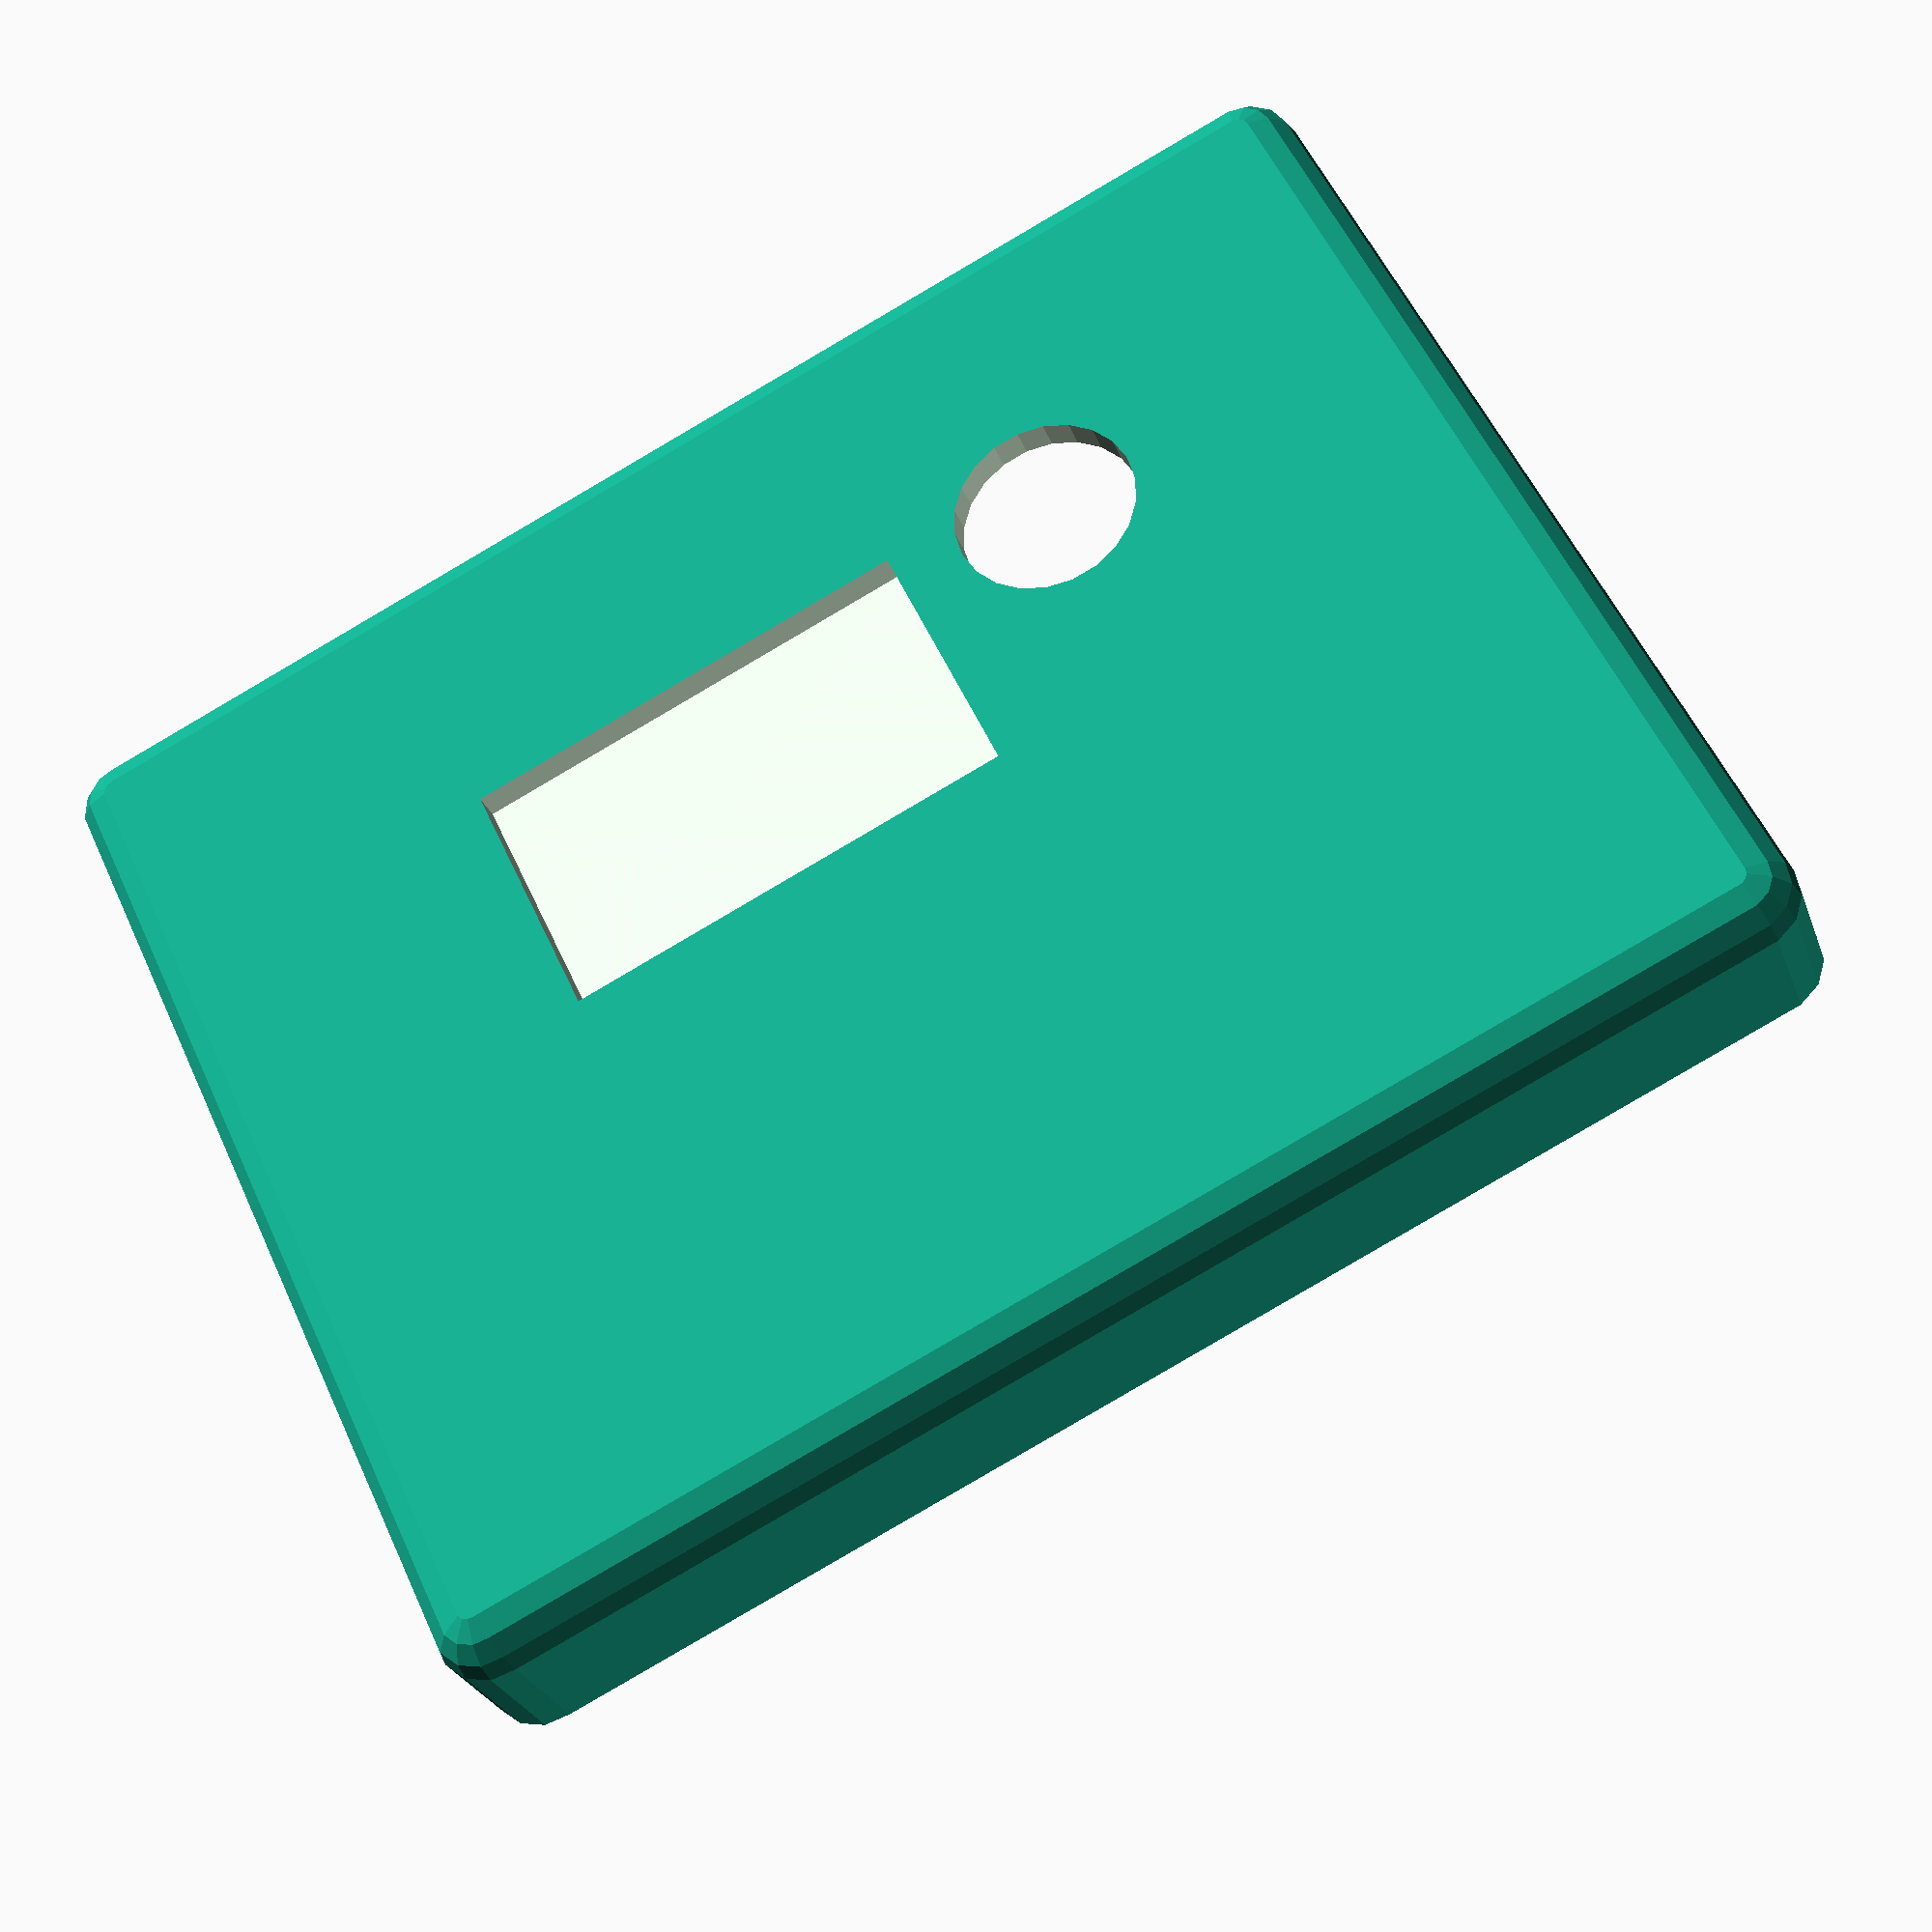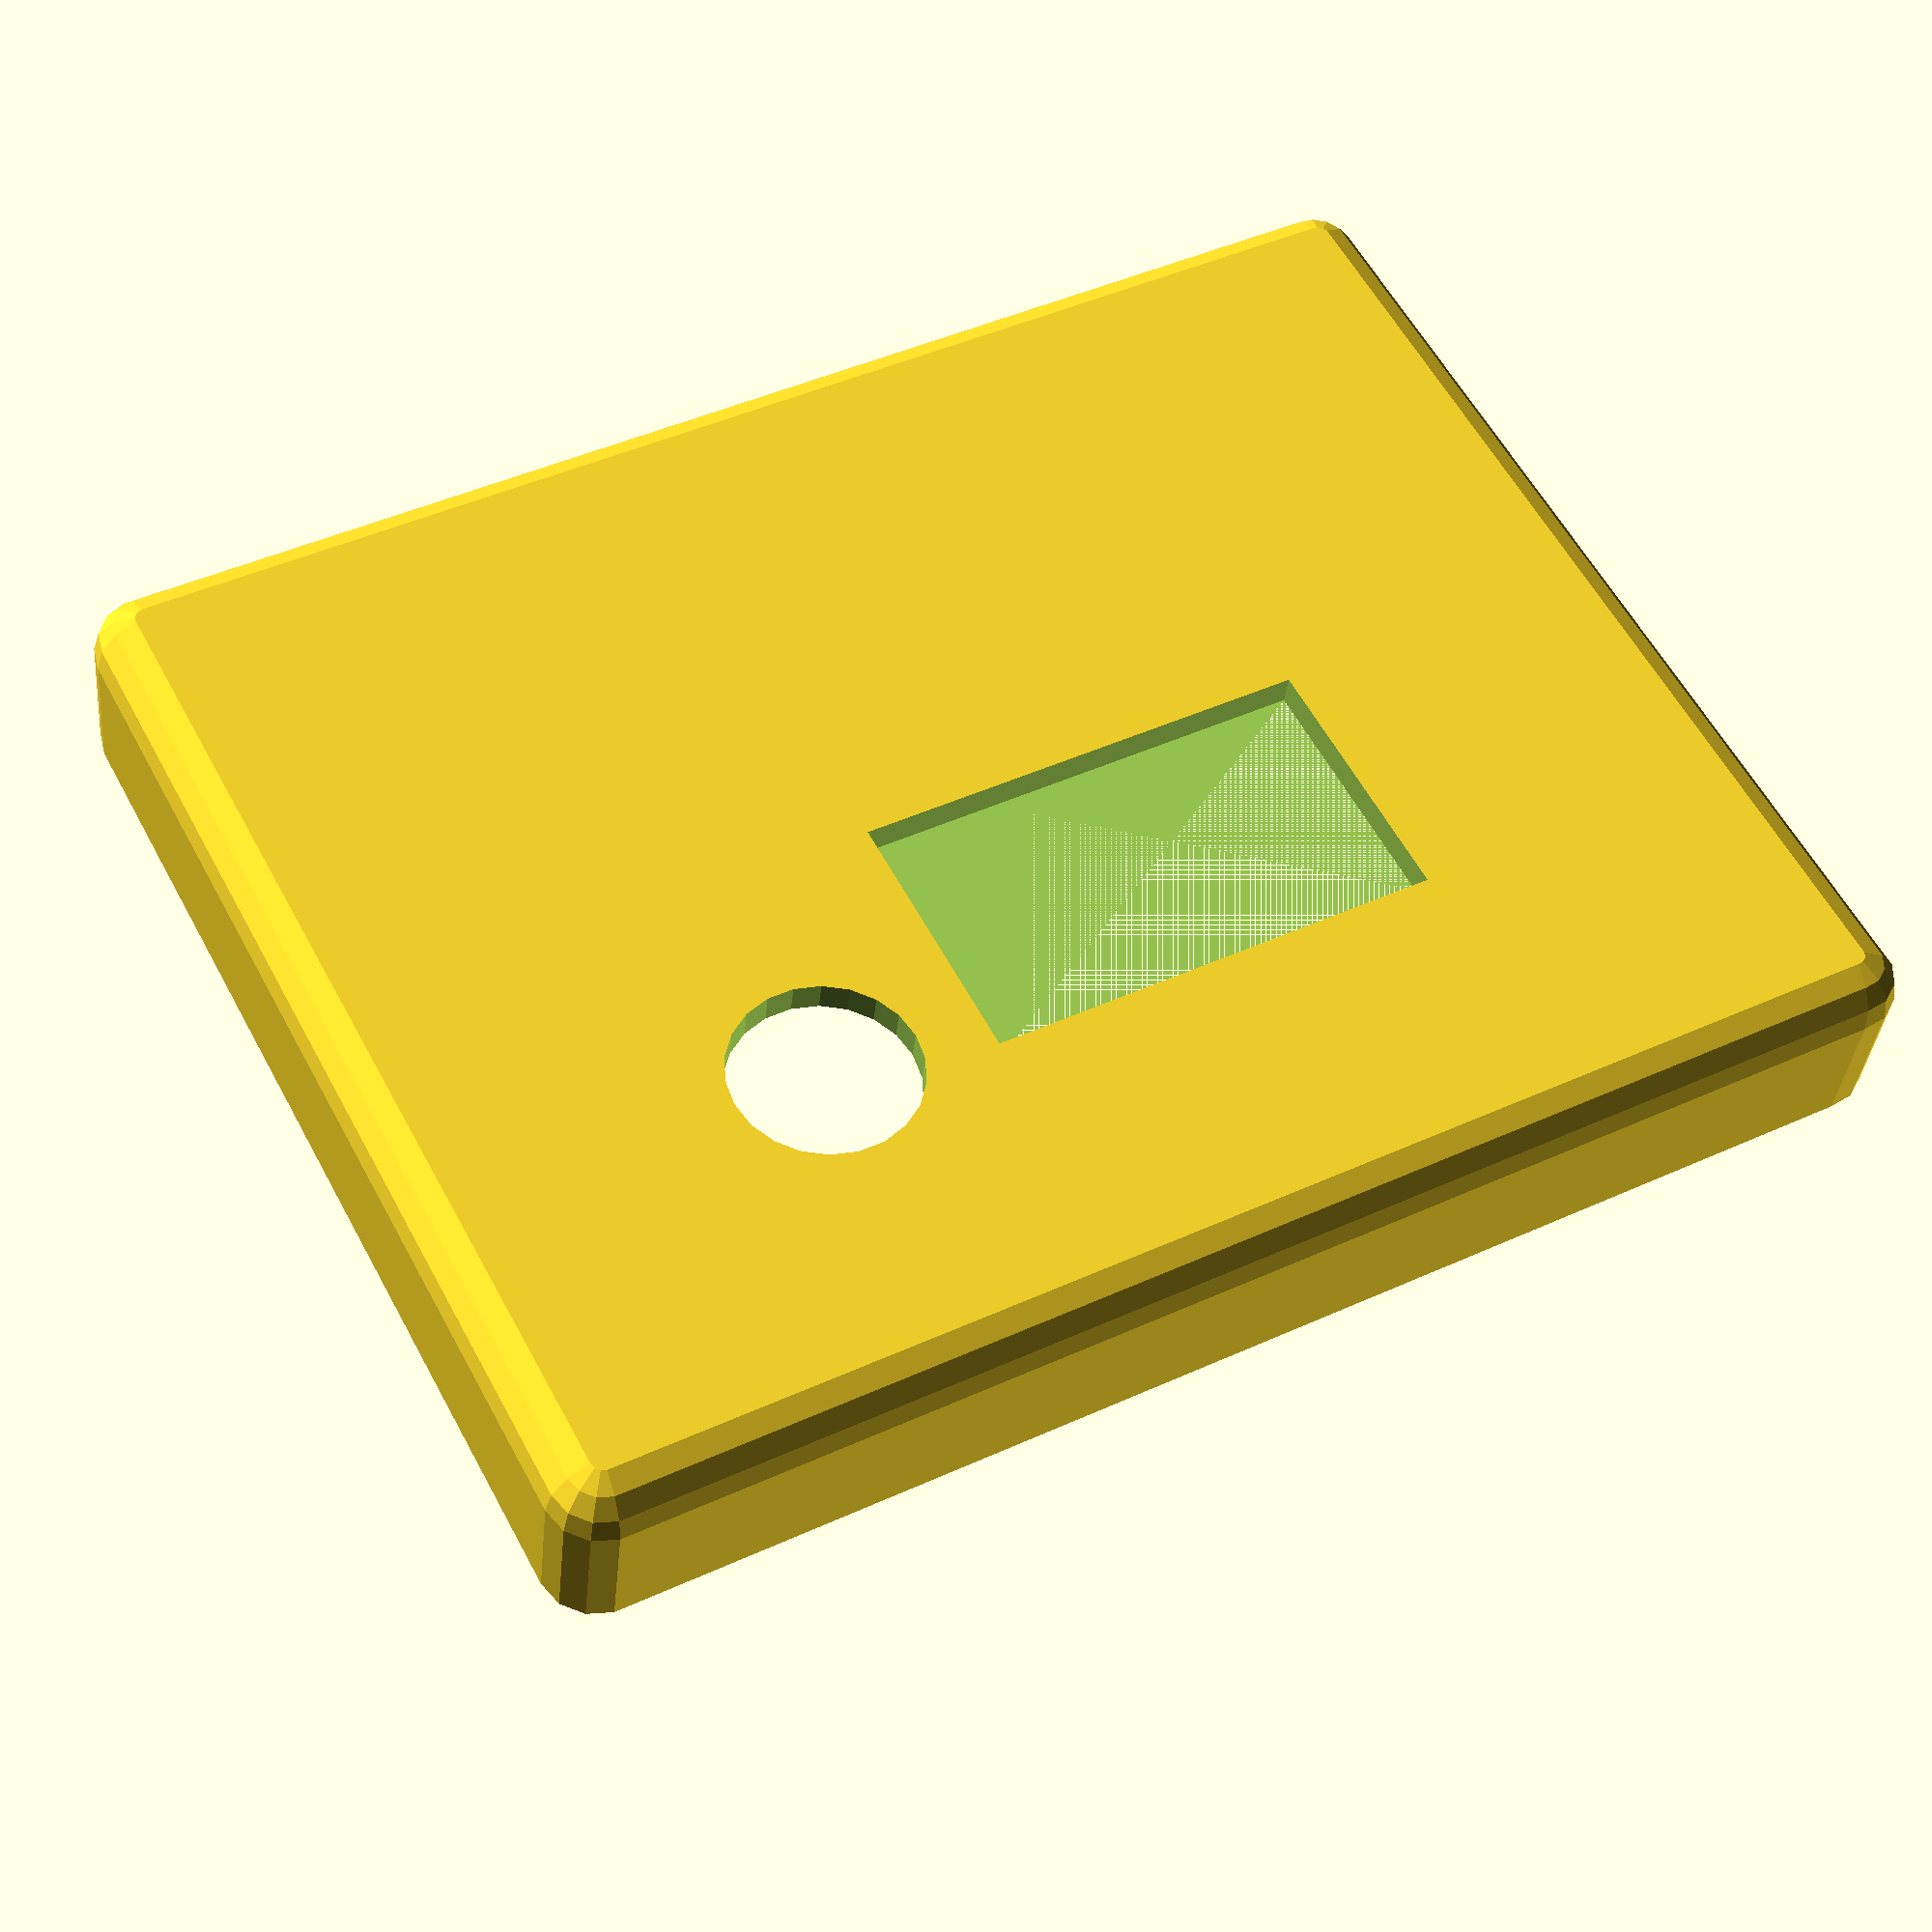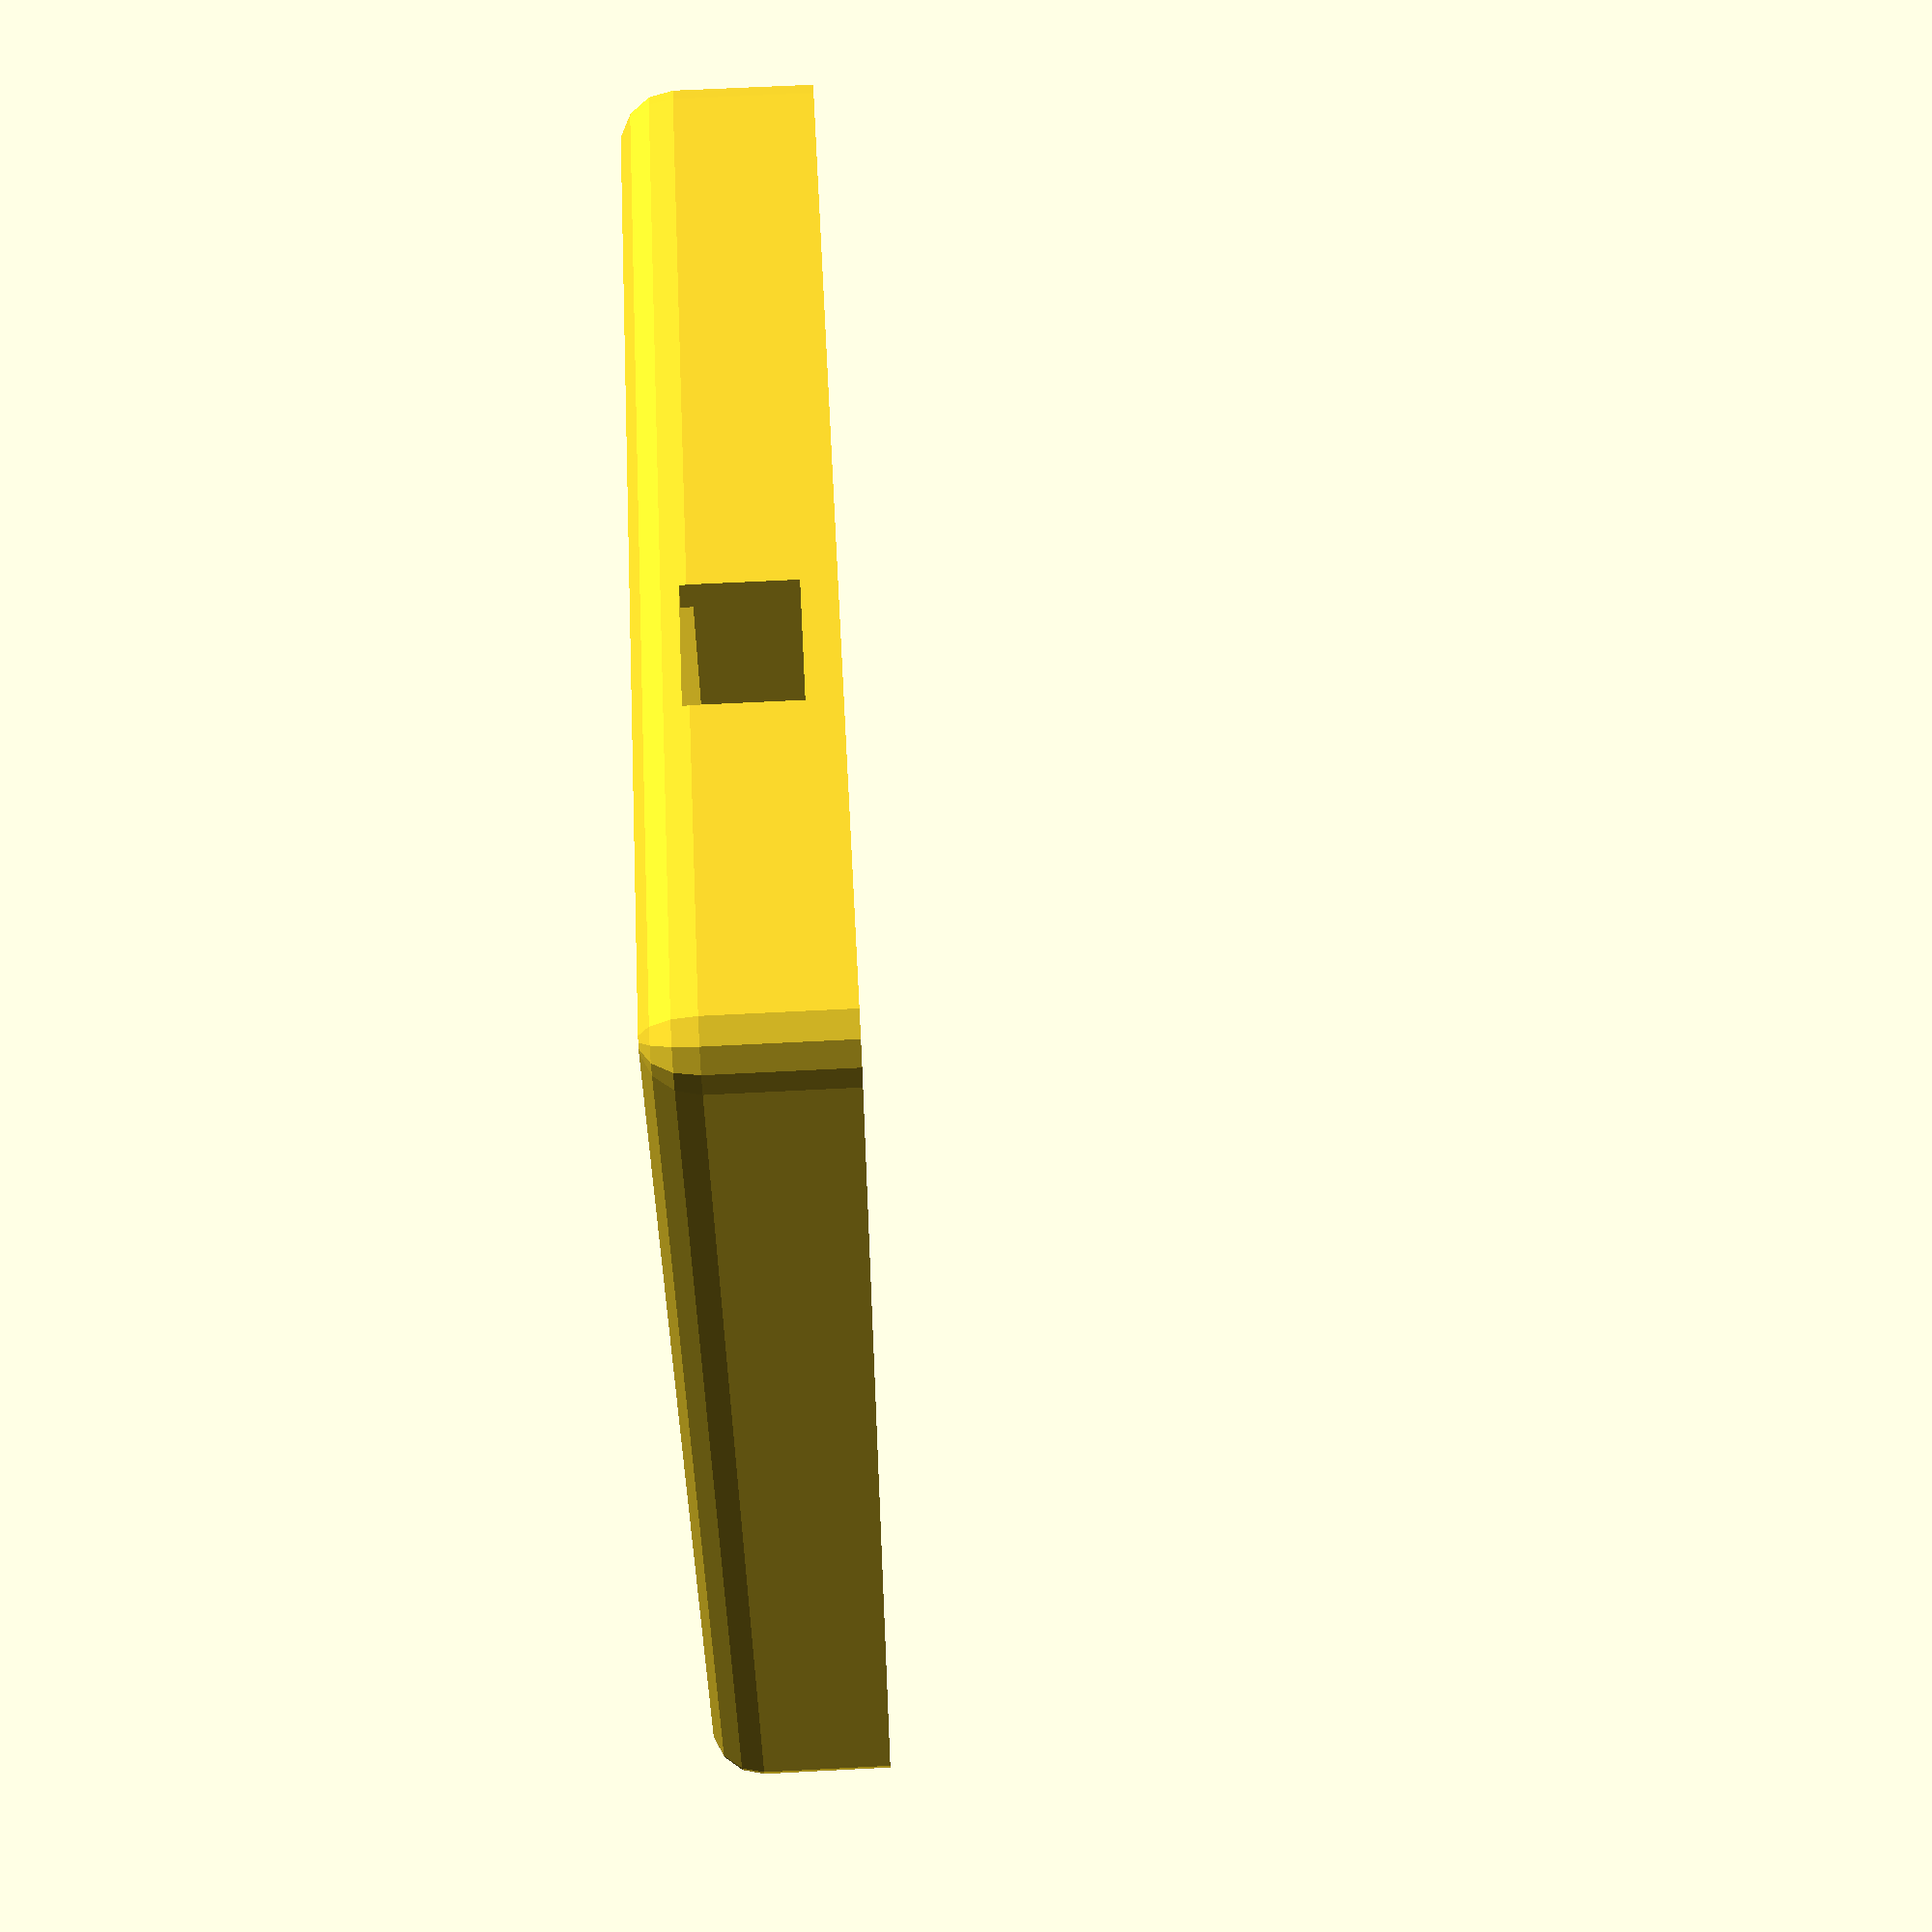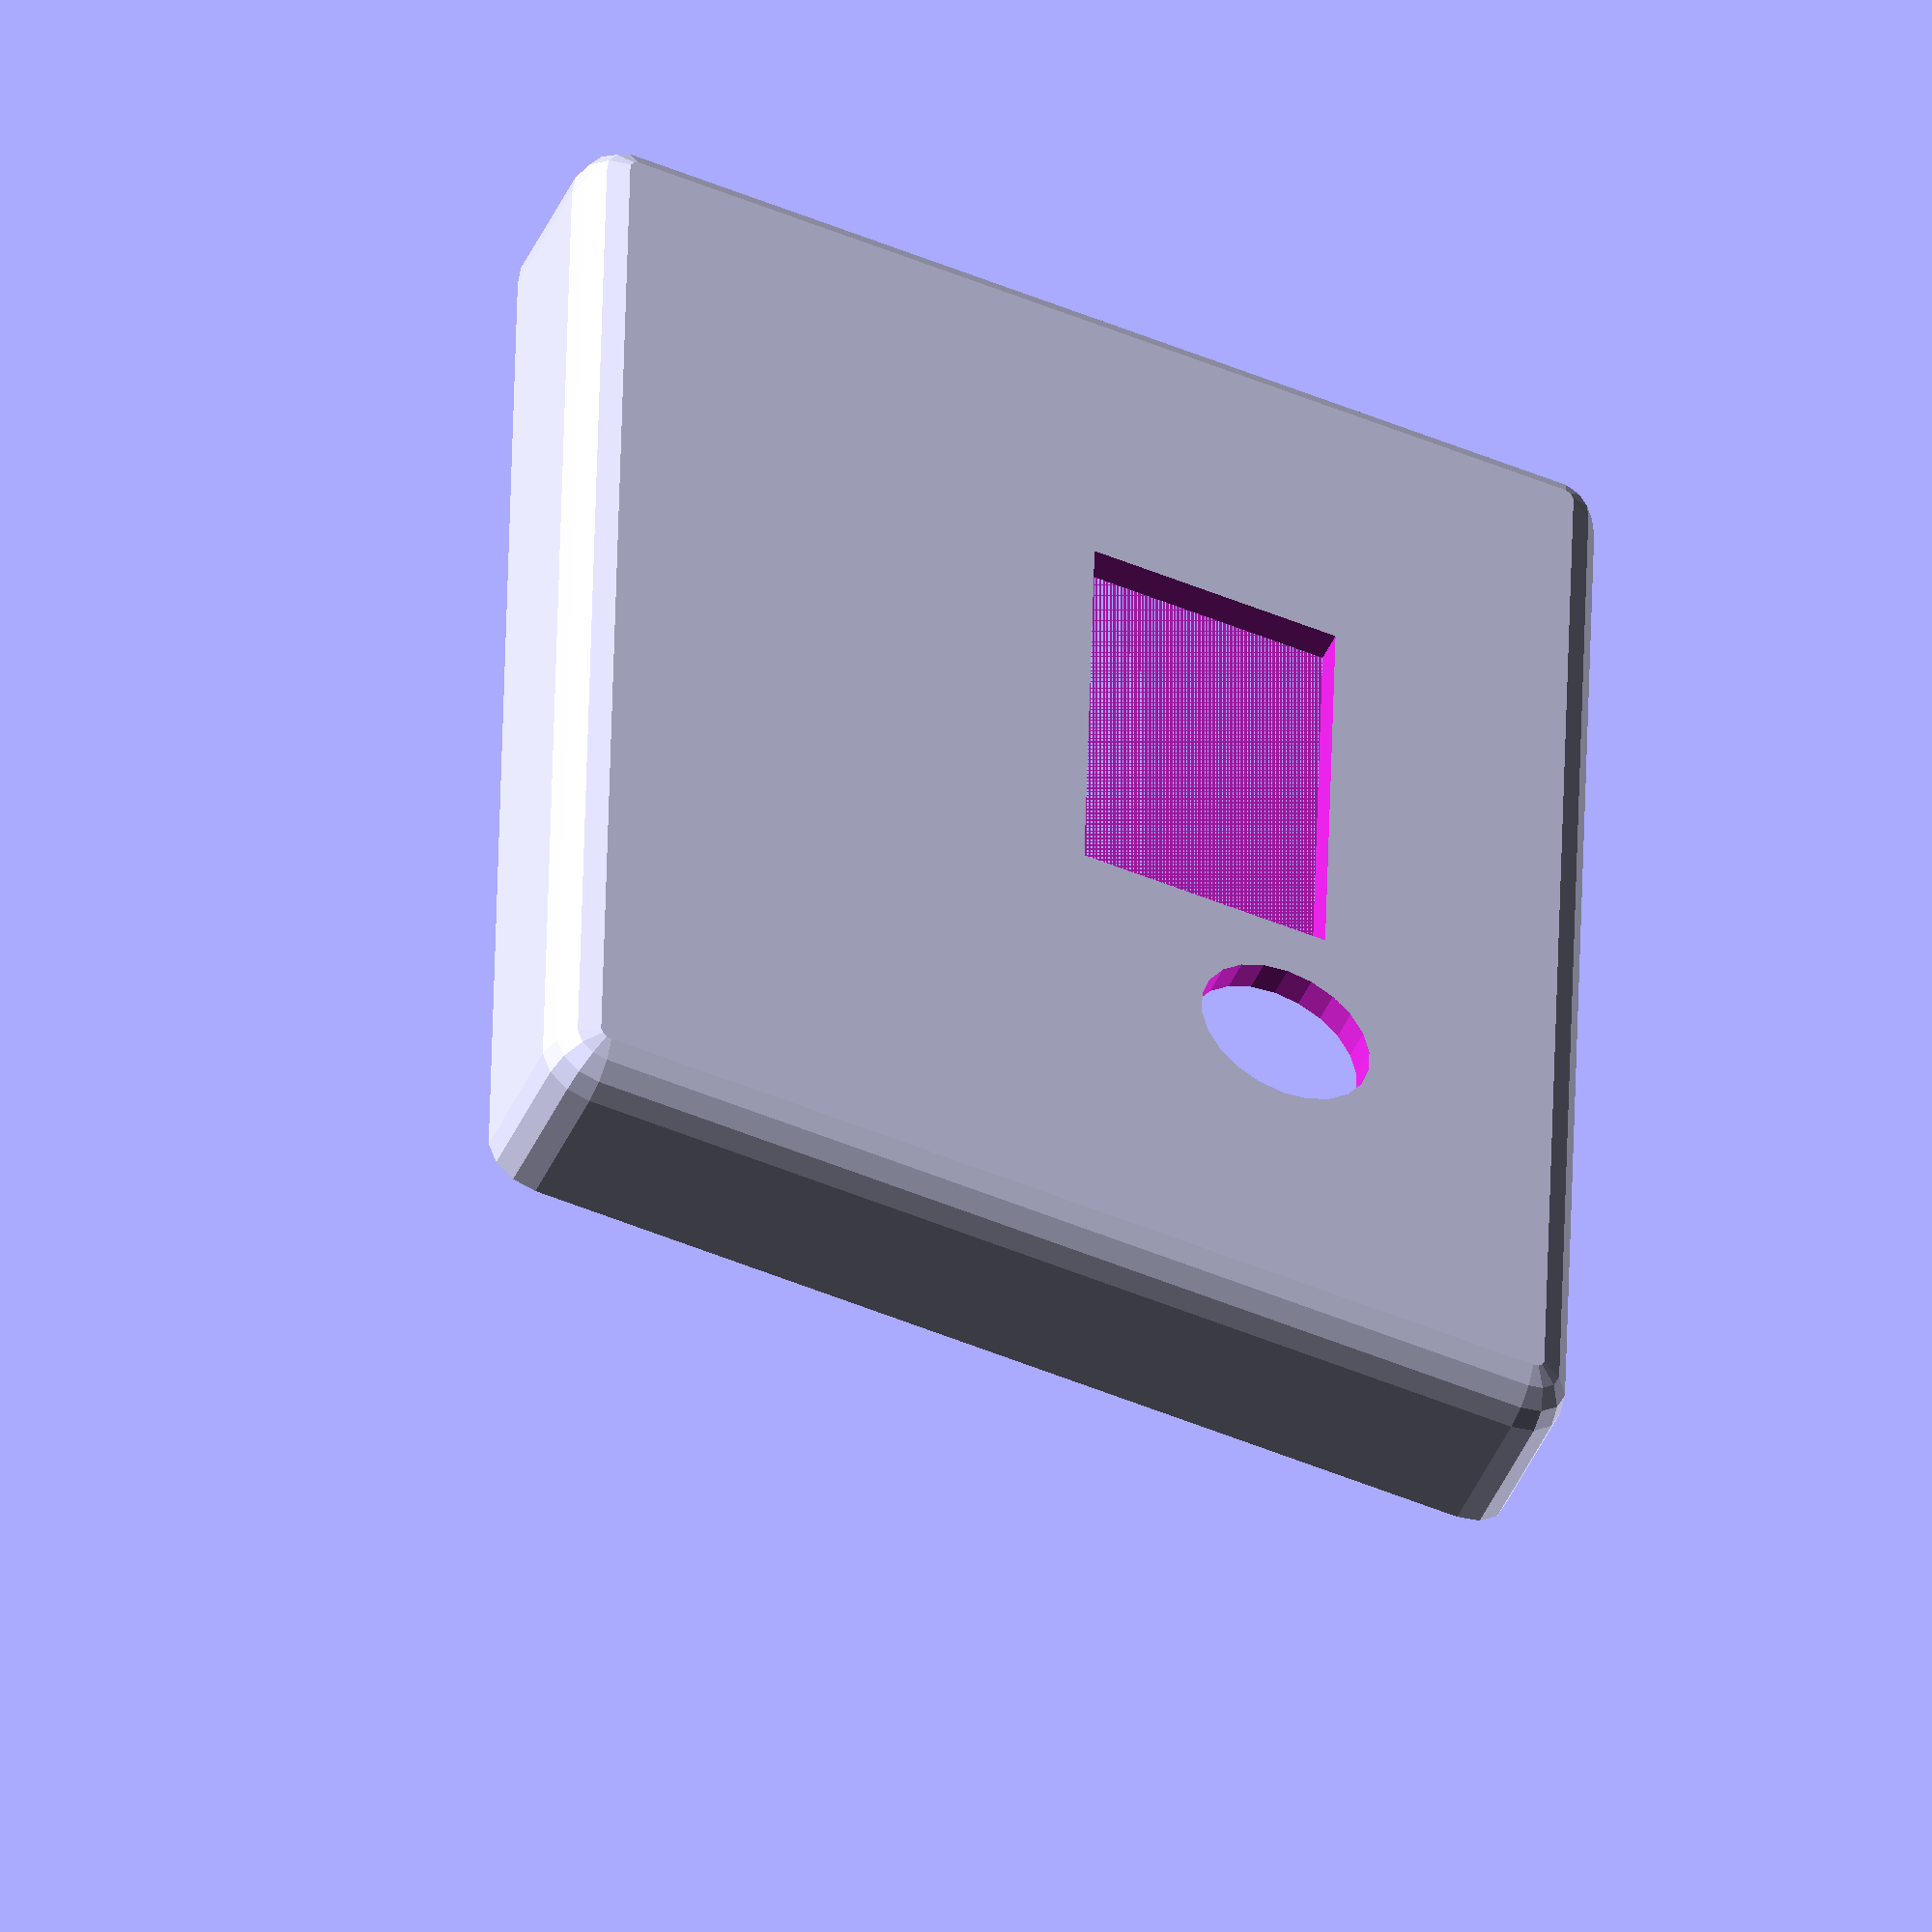
<openscad>
/* This module constructs the main body of the enclosure. First, we name the module: */

//pcb dimensions (mm)
pcb_l = 92; // (x dim, edges of PCB)
pcb_w = 69.5; // (y dim, edges of PCB)
pcb_h = 30; // (z dim, from bottom of PCB to top with placed components / headers / etc)r

buffer = 10; // buffer zone around edges of pcb
wall_thickness = 2;

// inner cavity size overall
cavity_l = pcb_l+buffer; // x dim
cavity_w = pcb_w+buffer; // y dim
cavity_h = pcb_h+buffer; // z dim

// outer dimensions
minkowski_radius = cavity_h/10;
outer_l = cavity_l + wall_thickness/2;
outer_w = cavity_w + wall_thickness/2;
outer_h = cavity_h + wall_thickness/2;


//top cover height
cover_height = 10 + wall_thickness; 

// button 1
button1_radius = 3.5; //mm
button1_y = -12.09;
button1_z = 5;

// button 2
button2_radius = button1_radius;
button2_y = -22.53;
button2_z = button1_z;

// mic
mic_radius = 7;
mic_x = 22.5;
mic_y = 17;

// usb opening
usb_y = 9.98;
usb_dy = 10;
usb_z = 15;
usb_dz = 8;

//screen
screen_x = -7; //x position of center of screen
screen_y = 10; //y position of center of screen
screen_dx = 35; //length of screen (x dim)
screen_dy = 20; //

module enclosure() {

difference() {

minkowski()
{

difference()
{
translate([0,0,0])
//make the box larger than the cavity by wall thickness, correcting for minkowski radius  
cube([outer_l - minkowski_radius,
      outer_w - minkowski_radius,
      outer_h - minkowski_radius], 
      center=true);
};

sphere(minkowski_radius);
};

cube([cavity_l,cavity_w,cavity_h], center=true);
}
}

module enclosureHoles() {

union() {

// USB
translate([-cavity_l/2-10,usb_y-usb_dy/2,usb_z-usb_dz/2])
cube([10*wall_thickness, usb_dy, usb_dz]);
    
// button #1
translate([-cavity_l/2,button1_y,button1_z])
rotate([0,-90,0])
cylinder(r=button1_radius, h=10*wall_thickness);

// button #2
translate([-cavity_l/2,button2_y,button2_z])
rotate([0,-90,0])
cylinder(r=button2_radius, h=10*wall_thickness);
    
// Screen
translate([screen_x-screen_dx/2,screen_y-screen_dy/2,cavity_h/2])
cube([screen_dx, screen_dy,10*wall_thickness]);

// mic
translate([mic_x,mic_y,cavity_h/2-10*wall_thickness/2])
cylinder(r=mic_radius, h=20*wall_thickness);

}
}

module concat() {

difference() {
enclosure();
enclosureHoles();
}
}


// RENDER FULL
//concat();

/* To actually print, we’ll need to render it in two separate halves which we will attach later. So, comment out the above concat() command and instead run the below code to render the top only */


// RENDER COVER (by subtracting bottom)
difference() {
concat();
translate([0,0,-cover_height])
cube([outer_l*1.5,outer_w*1.5,outer_h], center=true);
}



//// RENDER BOTTOM (by subtracting top)
//difference() {
//concat();
//translate([0,0,outer_h-cover_width])
//cube([outer_l*1.5,outer_w*1.5,outer_h], center=true);
//}
</openscad>
<views>
elev=207.3 azim=154.8 roll=162.6 proj=p view=wireframe
elev=35.6 azim=152.1 roll=354.4 proj=p view=solid
elev=119.7 azim=265.4 roll=93.1 proj=p view=wireframe
elev=48.3 azim=91.4 roll=335.8 proj=o view=solid
</views>
